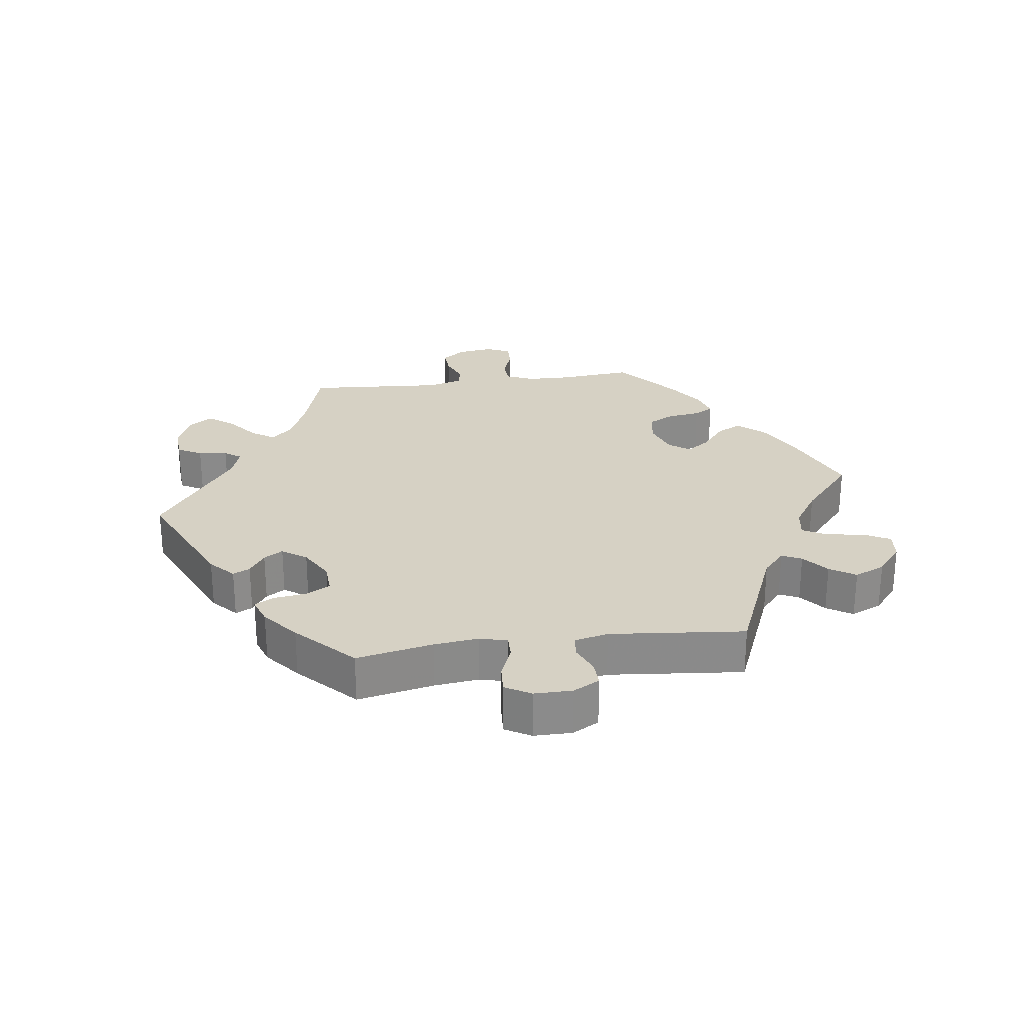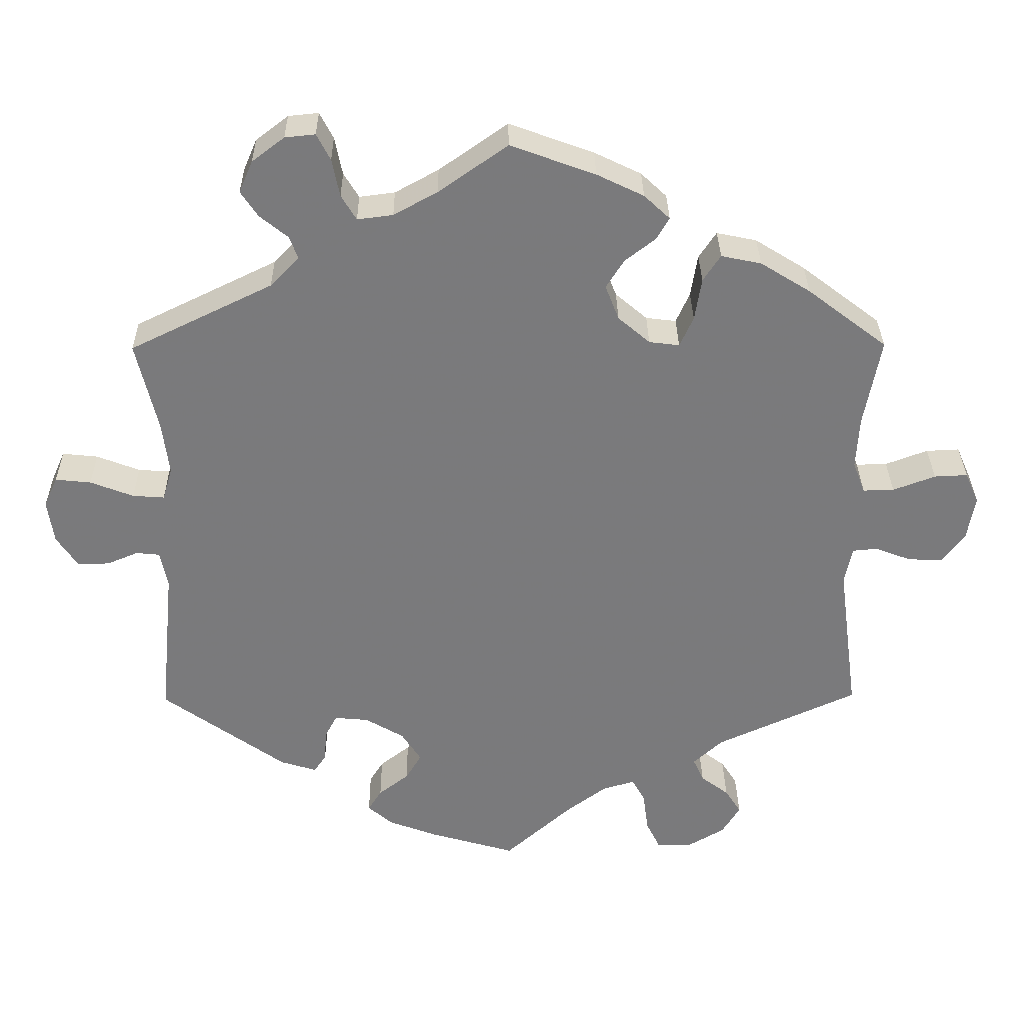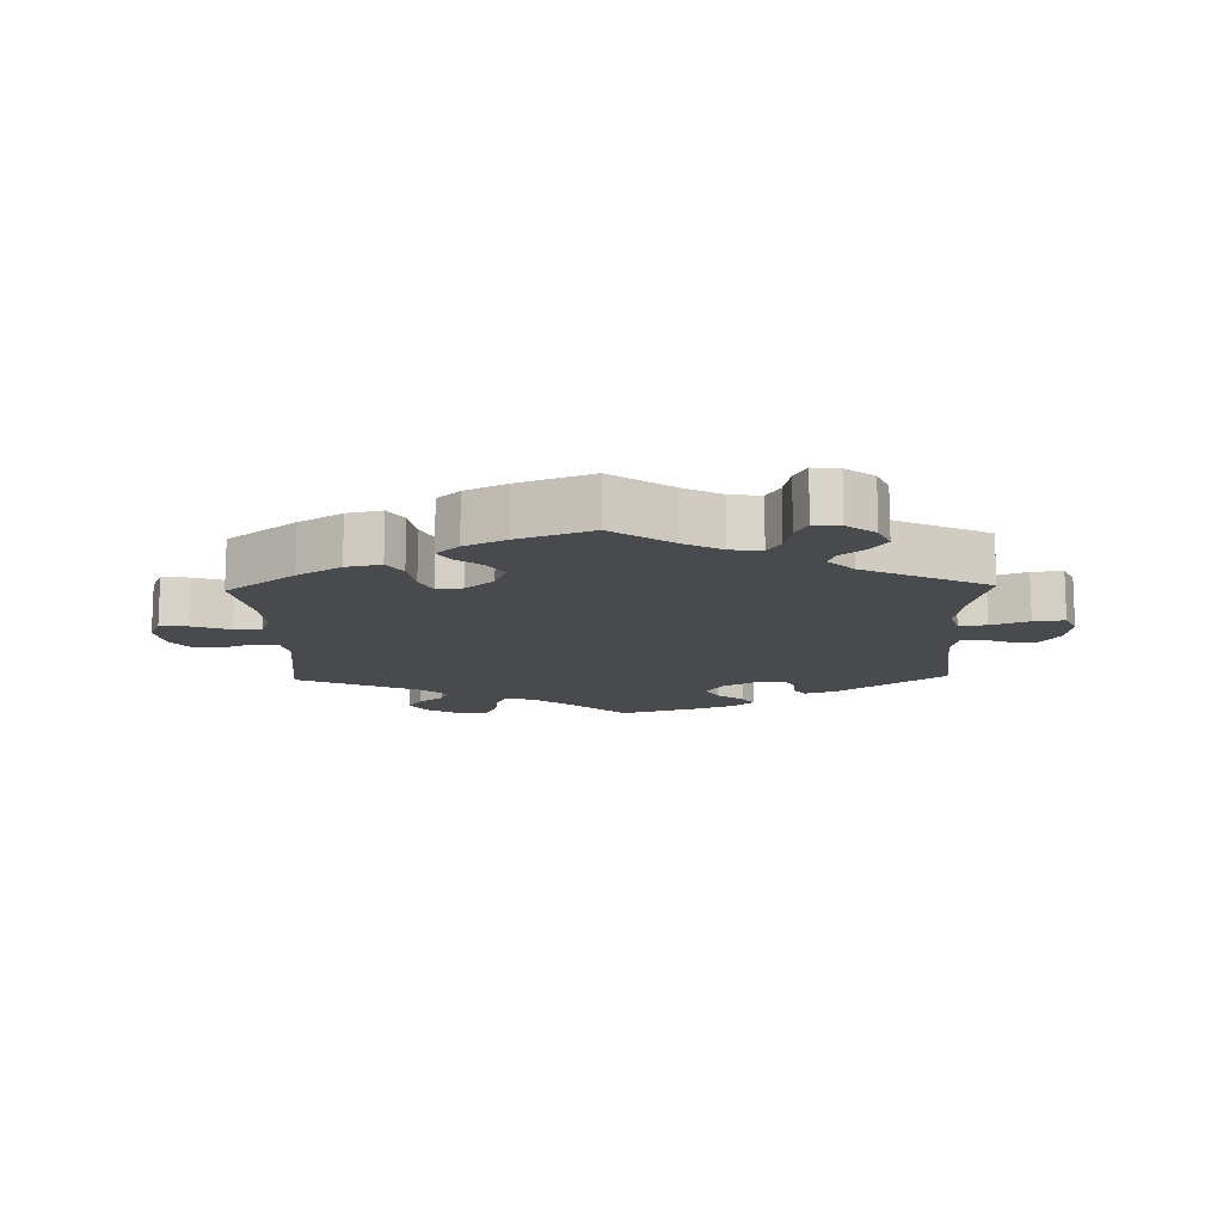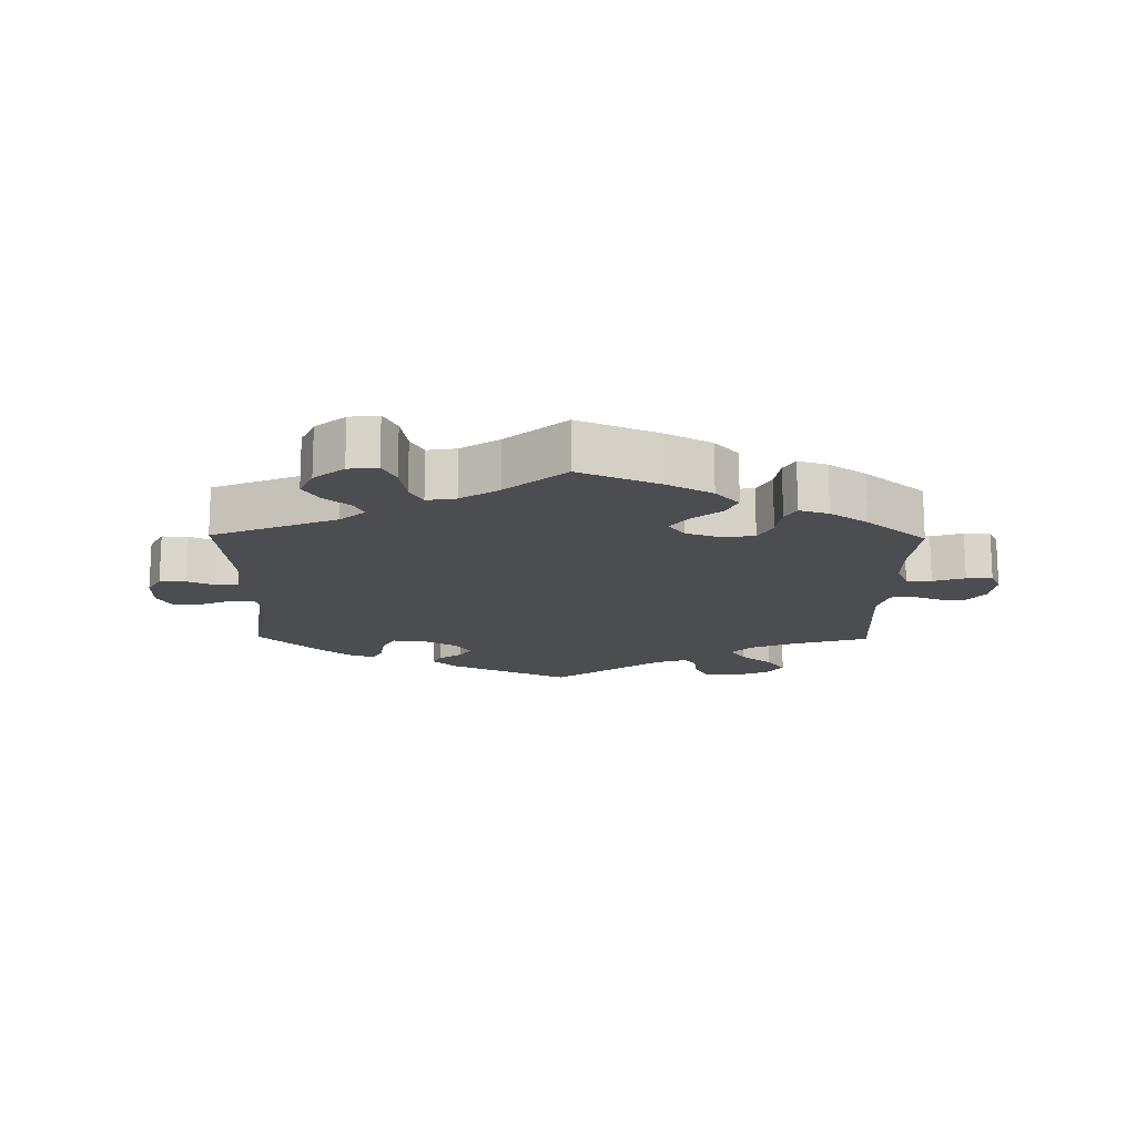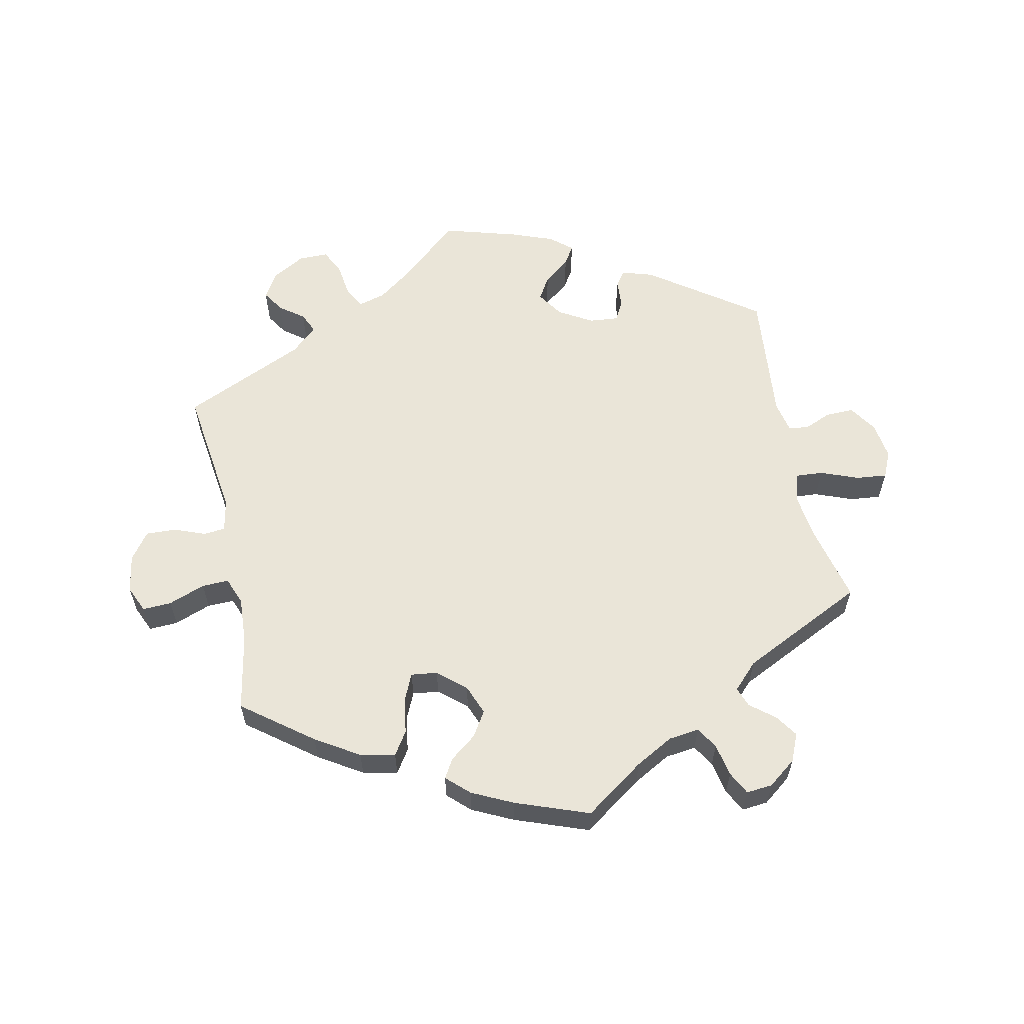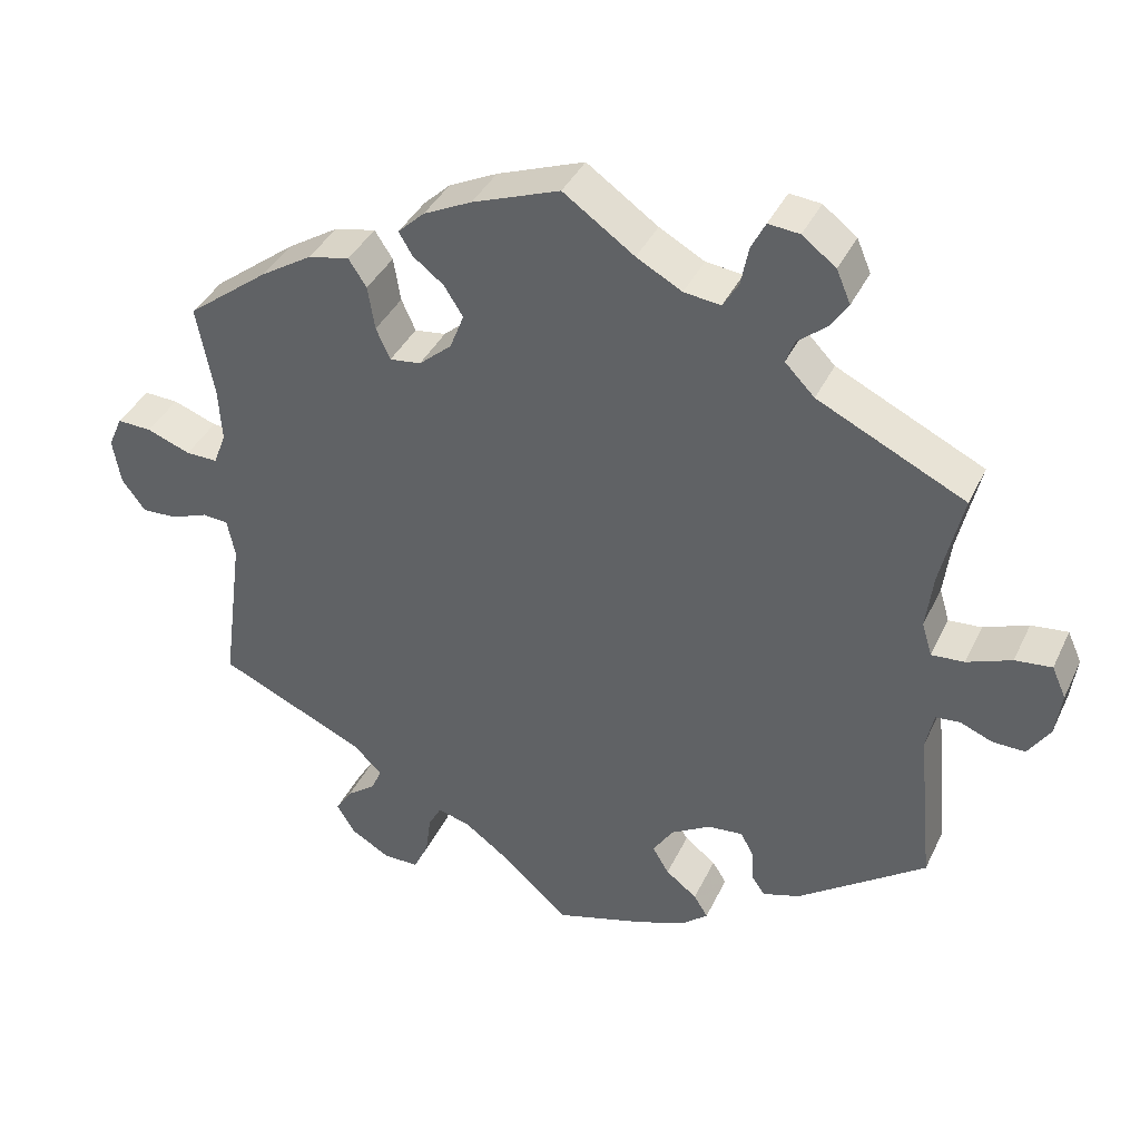
<metadata>
{"format":"obj","ext":"obj","renderer":"f3d","projection":"perspective","resolution":1024,"background":"white","views":[{"elev":26.6,"azim":-157.7,"up":"+Y"},{"elev":31.9,"azim":179.3,"up":"+Z"},{"elev":-13.2,"azim":1.6,"up":"+Y"},{"elev":-15.9,"azim":-60.9,"up":"+Y"},{"elev":59.5,"azim":-11.8,"up":"+Y"},{"elev":38.5,"azim":23.4,"up":"+Z"}]}
</metadata>
<code>
v -0.474 0.07 -0.087
v -0.484 0.07 -0.038
v -0.517 0.07 -0.035
v -0.564 0.07 -0.053
v -0.61 0.07 -0.055
v -0.64 0.07 -0.014
v -0.65 0.07 0.044
v -0.632 0.07 0.085
v -0.588 0.07 0.083
v -0.532 0.07 0.062
v -0.491 0.07 0.061
v -0.475 0.07 0.103
v -0.479 0.07 0.172
v -0.501 0.07 0.289
v -0.396 0.07 0.369
v -0.33 0.07 0.41
v -0.277 0.07 0.421
v -0.254 0.07 0.386
v -0.245 0.07 0.33
v -0.227 0.07 0.29
v -0.187 0.07 0.295
v -0.145 0.07 0.331
v -0.127 0.07 0.377
v -0.151 0.07 0.415
v -0.191 0.07 0.446
v -0.208 0.07 0.475
v -0.174 0.07 0.507
v -0.112 0.07 0.537
v 0 0.07 0.578
v 0.091 0.07 0.514
v 0.149 0.07 0.482
v 0.196 0.07 0.476
v 0.216 0.07 0.509
v 0.226 0.07 0.559
v 0.244 0.07 0.594
v 0.284 0.07 0.59
v 0.327 0.07 0.557
v 0.345 0.07 0.515
v 0.322 0.07 0.481
v 0.285 0.07 0.451
v 0.274 0.07 0.421
v 0.312 0.07 0.382
v 0.501 0.07 0.29
v 0.473 0.07 0.171
v 0.464 0.07 0.1
v 0.477 0.07 0.057
v 0.519 0.07 0.06
v 0.576 0.07 0.082
v 0.623 0.07 0.087
v 0.641 0.07 0.047
v 0.633 0.07 -0.01
v 0.605 0.07 -0.052
v 0.563 0.07 -0.051
v 0.522 0.07 -0.034
v 0.491 0.07 -0.037
v 0.481 0.07 -0.085
v 0.501 0.07 -0.288
v 0.337 0.07 -0.405
v 0.289 0.07 -0.42
v 0.273 0.07 -0.396
v 0.27 0.07 -0.354
v 0.254 0.07 -0.324
v 0.209 0.07 -0.328
v 0.158 0.07 -0.358
v 0.132 0.07 -0.398
v 0.153 0.07 -0.433
v 0.193 0.07 -0.464
v 0.211 0.07 -0.493
v 0.178 0.07 -0.521
v 0.114 0.07 -0.545
v 0 0.07 -0.578
v -0.089 0.07 -0.499
v -0.143 0.07 -0.459
v -0.185 0.07 -0.447
v -0.202 0.07 -0.478
v -0.209 0.07 -0.531
v -0.228 0.07 -0.57
v -0.273 0.07 -0.57
v -0.323 0.07 -0.541
v -0.347 0.07 -0.502
v -0.326 0.07 -0.469
v -0.289 0.07 -0.441
v -0.275 0.07 -0.41
v -0.314 0.07 -0.374
v -0.501 0.07 -0.289
v -0.474 0 -0.087
v -0.484 0 -0.038
v -0.517 0 -0.035
v -0.564 0 -0.053
v -0.61 0 -0.055
v -0.64 0 -0.014
v -0.65 0 0.044
v -0.632 0 0.085
v -0.588 0 0.083
v -0.532 0 0.062
v -0.491 0 0.061
v -0.475 0 0.103
v -0.479 0 0.172
v -0.501 0 0.289
v -0.396 0 0.369
v -0.33 0 0.41
v -0.277 0 0.421
v -0.254 0 0.386
v -0.245 0 0.33
v -0.227 0 0.29
v -0.187 0 0.295
v -0.145 0 0.331
v -0.127 0 0.377
v -0.151 0 0.415
v -0.191 0 0.446
v -0.208 0 0.475
v -0.174 0 0.507
v -0.112 0 0.537
v 0 0 0.578
v 0.091 0 0.514
v 0.149 0 0.482
v 0.196 0 0.476
v 0.216 0 0.509
v 0.226 0 0.559
v 0.244 0 0.594
v 0.284 0 0.59
v 0.327 0 0.557
v 0.345 0 0.515
v 0.322 0 0.481
v 0.285 0 0.451
v 0.274 0 0.421
v 0.312 0 0.382
v 0.501 0 0.29
v 0.473 0 0.171
v 0.464 0 0.1
v 0.477 0 0.057
v 0.519 0 0.06
v 0.576 0 0.082
v 0.623 0 0.087
v 0.641 0 0.047
v 0.633 0 -0.01
v 0.605 0 -0.052
v 0.563 0 -0.051
v 0.522 0 -0.034
v 0.491 0 -0.037
v 0.481 0 -0.085
v 0.501 0 -0.288
v 0.337 0 -0.405
v 0.289 0 -0.42
v 0.273 0 -0.396
v 0.27 0 -0.354
v 0.254 0 -0.324
v 0.209 0 -0.328
v 0.158 0 -0.358
v 0.132 0 -0.398
v 0.153 0 -0.433
v 0.193 0 -0.464
v 0.211 0 -0.493
v 0.178 0 -0.521
v 0.114 0 -0.545
v 0 0 -0.578
v -0.089 0 -0.499
v -0.143 0 -0.459
v -0.185 0 -0.447
v -0.202 0 -0.478
v -0.209 0 -0.531
v -0.228 0 -0.57
v -0.273 0 -0.57
v -0.323 0 -0.541
v -0.347 0 -0.502
v -0.326 0 -0.469
v -0.289 0 -0.441
v -0.275 0 -0.41
v -0.314 0 -0.374
v -0.501 0 -0.289
f 84 85 1
f 83 84 1 2
f 79 80 81 82
f 79 82 83
f 78 79 83
f 75 76 77 78
f 74 75 78 83
f 73 74 83 2
f 69 70 71 72
f 69 72 73 2
f 66 67 68 69
f 65 66 69 2
f 58 59 60 61
f 56 57 58 61
f 55 56 61 62
f 51 52 53 54
f 51 54 55
f 50 51 55
f 47 48 49 50
f 46 47 50 55
f 45 46 55 62
f 42 43 44
f 41 42 44 45
f 37 38 39 40
f 35 36 37 40
f 33 34 35 40
f 32 33 40 41
f 31 32 41 45
f 27 28 29 30
f 24 25 26 27
f 23 24 27 30
f 22 23 30 31
f 16 17 18 19
f 16 19 20
f 13 14 15 16
f 12 13 16 20
f 11 12 20 21
f 7 8 9 10
f 7 10 11
f 6 7 11
f 3 4 5 6
f 2 3 6 11
f 64 65 2 11
f 31 45 62 63
f 21 22 31 63
f 11 21 63 64
f 86 170 169
f 87 86 169 168
f 167 166 165 164
f 168 167 164
f 168 164 163
f 163 162 161 160
f 168 163 160 159
f 87 168 159 158
f 157 156 155 154
f 87 158 157 154
f 154 153 152 151
f 87 154 151 150
f 146 145 144 143
f 146 143 142 141
f 147 146 141 140
f 139 138 137 136
f 140 139 136
f 140 136 135
f 135 134 133 132
f 140 135 132 131
f 147 140 131 130
f 129 128 127
f 130 129 127 126
f 125 124 123 122
f 125 122 121 120
f 125 120 119 118
f 126 125 118 117
f 130 126 117 116
f 115 114 113 112
f 112 111 110 109
f 115 112 109 108
f 116 115 108 107
f 104 103 102 101
f 105 104 101
f 101 100 99 98
f 105 101 98 97
f 106 105 97 96
f 95 94 93 92
f 96 95 92
f 96 92 91
f 91 90 89 88
f 96 91 88 87
f 96 87 150 149
f 148 147 130 116
f 148 116 107 106
f 149 148 106 96
f 1 86 87 2
f 2 87 88 3
f 3 88 89 4
f 4 89 90 5
f 5 90 91 6
f 6 91 92 7
f 7 92 93 8
f 8 93 94 9
f 9 94 95 10
f 10 95 96 11
f 11 96 97 12
f 12 97 98 13
f 13 98 99 14
f 14 99 100 15
f 15 100 101 16
f 16 101 102 17
f 17 102 103 18
f 18 103 104 19
f 19 104 105 20
f 20 105 106 21
f 21 106 107 22
f 22 107 108 23
f 23 108 109 24
f 24 109 110 25
f 25 110 111 26
f 26 111 112 27
f 27 112 113 28
f 28 113 114 29
f 29 114 115 30
f 30 115 116 31
f 31 116 117 32
f 32 117 118 33
f 33 118 119 34
f 34 119 120 35
f 35 120 121 36
f 36 121 122 37
f 37 122 123 38
f 38 123 124 39
f 39 124 125 40
f 40 125 126 41
f 41 126 127 42
f 42 127 128 43
f 43 128 129 44
f 44 129 130 45
f 45 130 131 46
f 46 131 132 47
f 47 132 133 48
f 48 133 134 49
f 49 134 135 50
f 50 135 136 51
f 51 136 137 52
f 52 137 138 53
f 53 138 139 54
f 54 139 140 55
f 55 140 141 56
f 56 141 142 57
f 57 142 143 58
f 58 143 144 59
f 59 144 145 60
f 60 145 146 61
f 61 146 147 62
f 62 147 148 63
f 63 148 149 64
f 64 149 150 65
f 65 150 151 66
f 66 151 152 67
f 67 152 153 68
f 68 153 154 69
f 69 154 155 70
f 70 155 156 71
f 71 156 157 72
f 72 157 158 73
f 73 158 159 74
f 74 159 160 75
f 75 160 161 76
f 76 161 162 77
f 77 162 163 78
f 78 163 164 79
f 79 164 165 80
f 80 165 166 81
f 81 166 167 82
f 82 167 168 83
f 83 168 169 84
f 84 169 170 85
f 85 170 86 1

</code>
